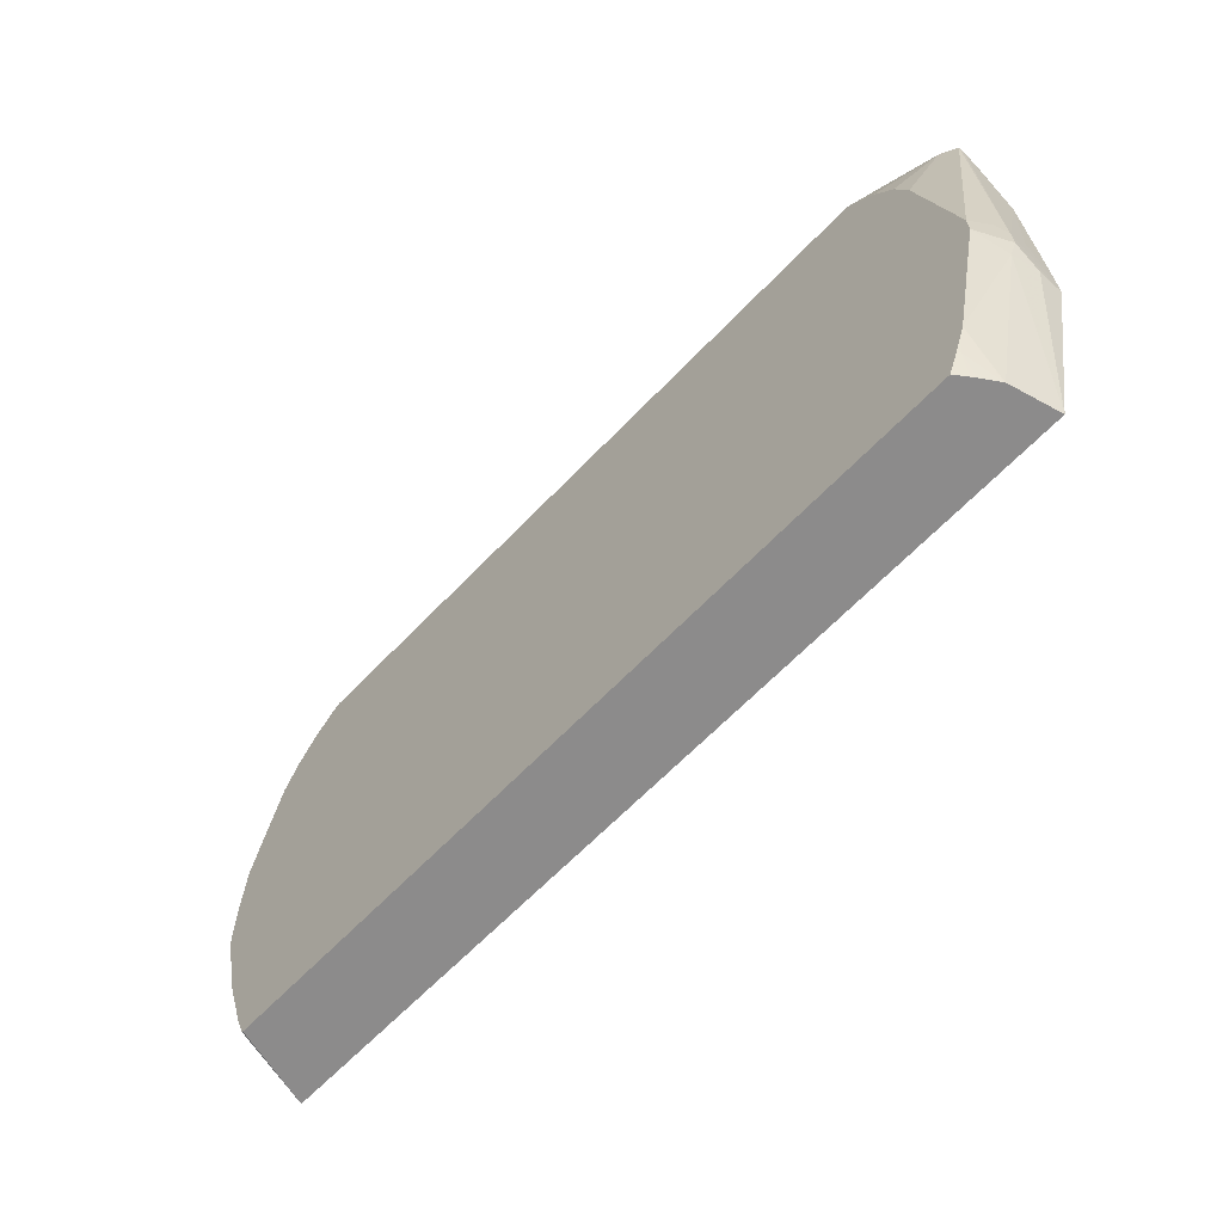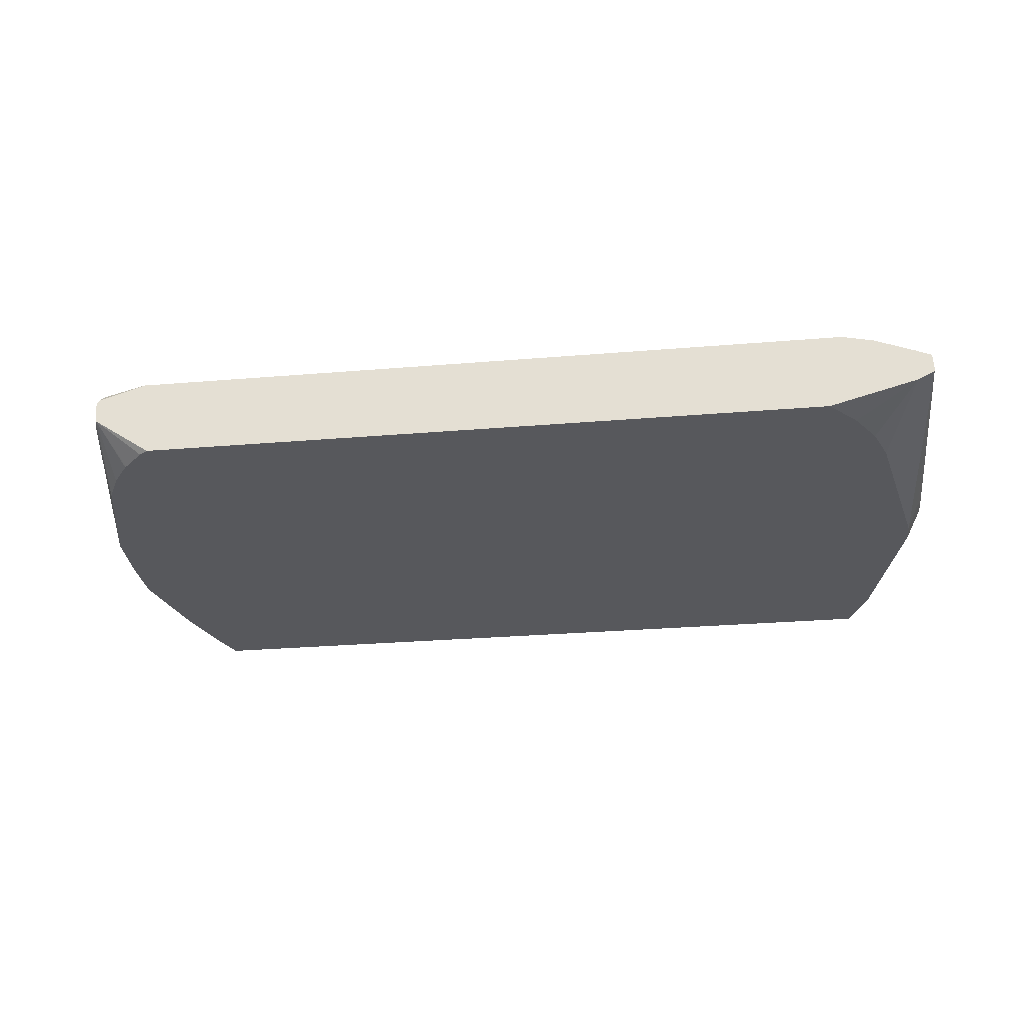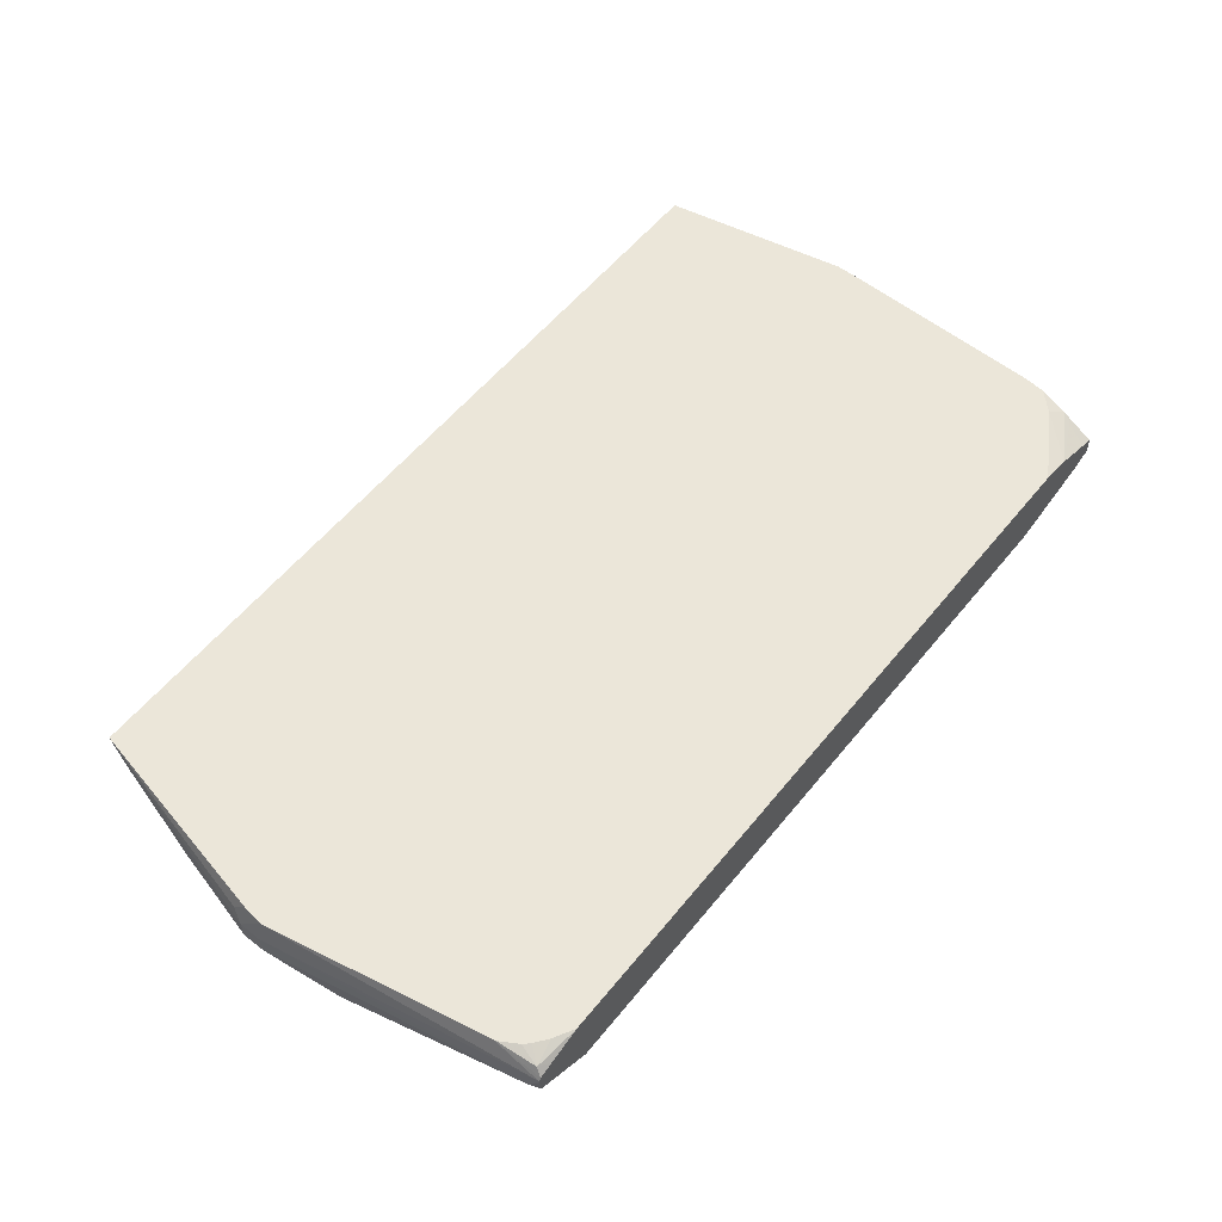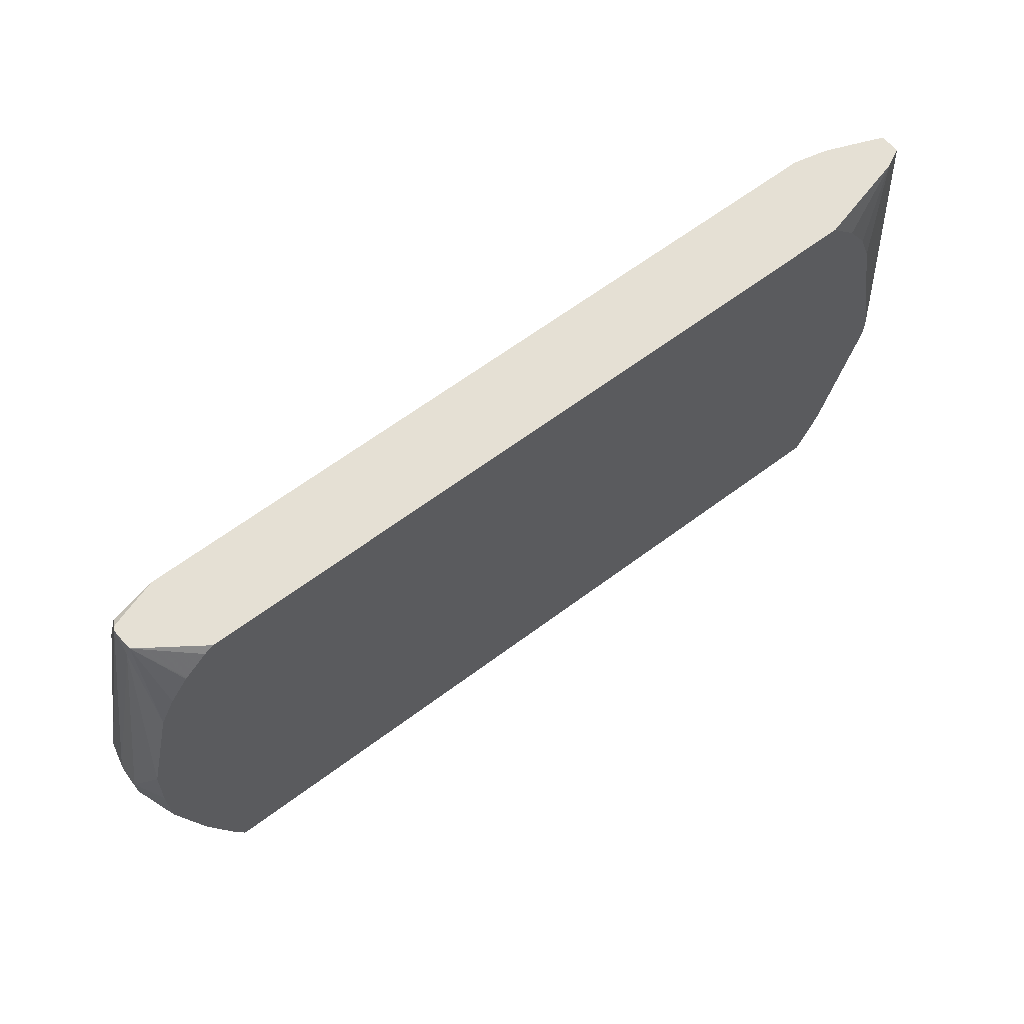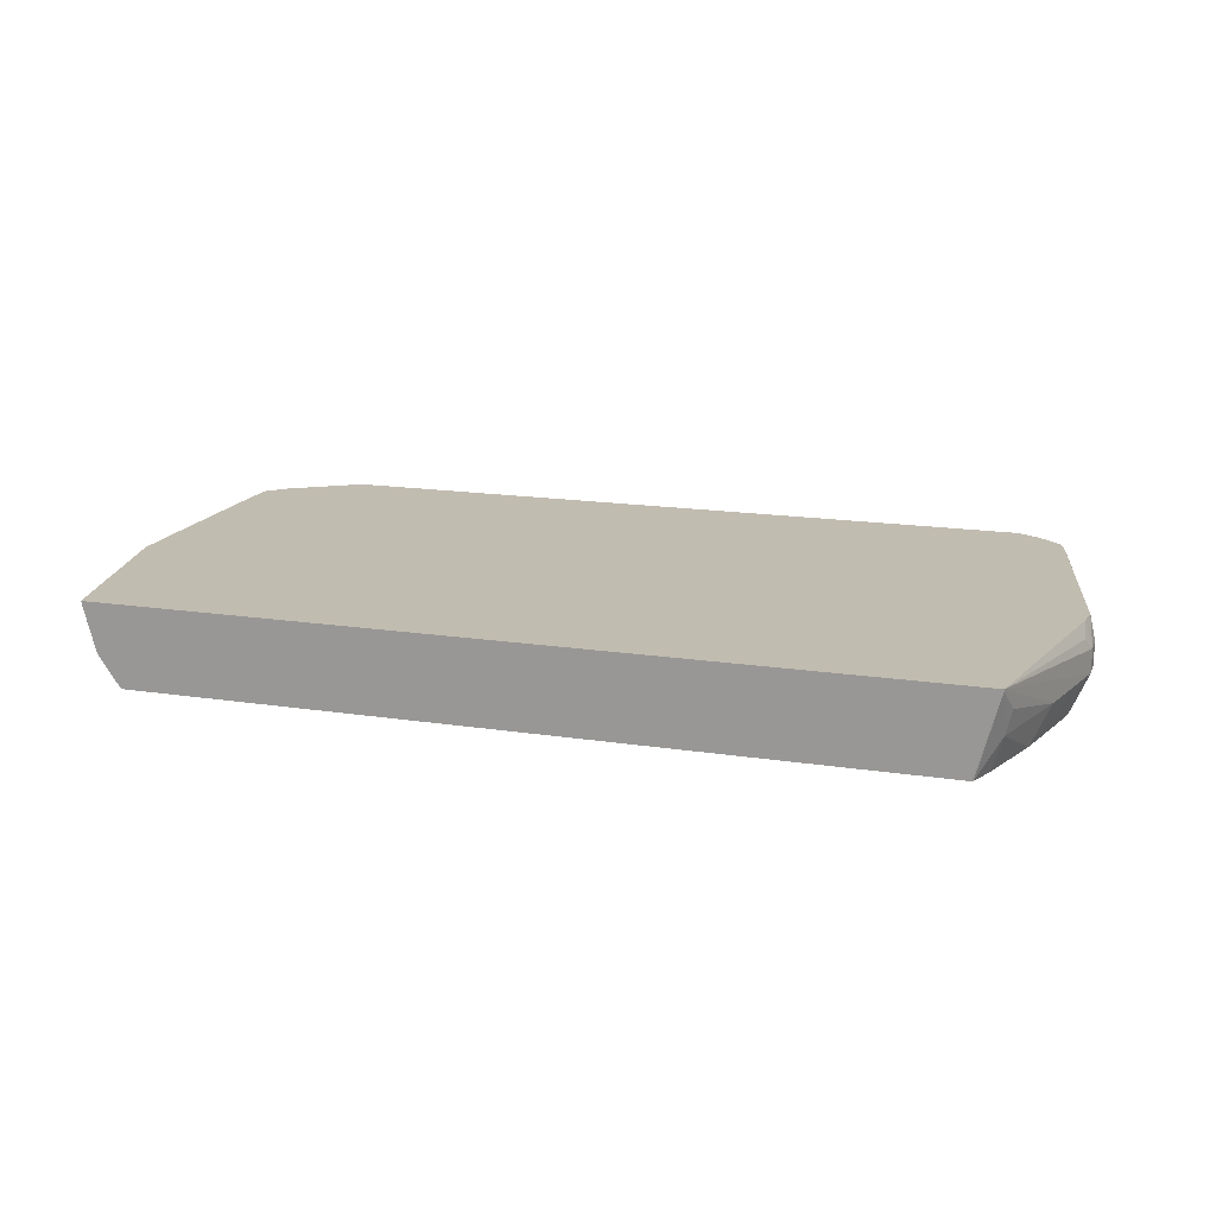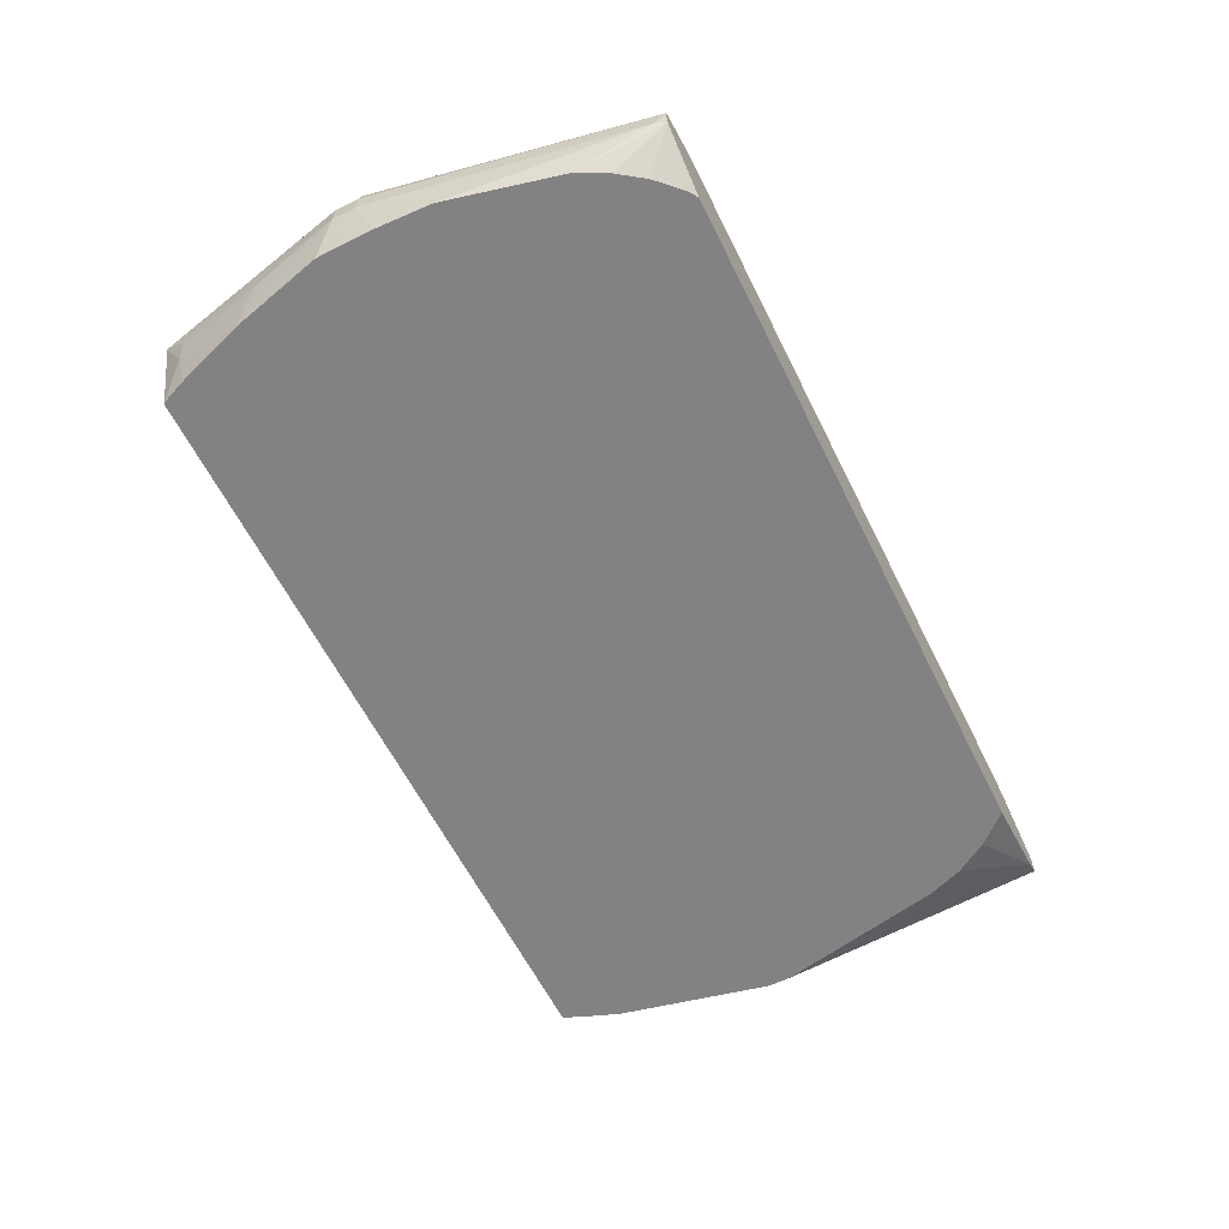
<metadata>
{"format":"obj","ext":"obj","renderer":"f3d","projection":"perspective","resolution":1024,"background":"white","views":[{"elev":-64.0,"azim":46.4,"up":"+Z"},{"elev":-28.5,"azim":7.2,"up":"+Y"},{"elev":57.6,"azim":-51.2,"up":"+Y"},{"elev":65.4,"azim":-36.7,"up":"+Z"},{"elev":16.5,"azim":-162.5,"up":"+Y"},{"elev":-60.9,"azim":-63.6,"up":"+Y"}]}
</metadata>
<code>
v 0.58 -0.2658 -0.338
v 0.6367 -0.2657 -0.06691
v 0.6359 -0.3012 -0.06691
v 0.6275 -0.3389 -0.06691
v 0.5617 -0.3355 -0.338
v 0.5761 -0.2657 -0.338
v 0.6367 -0.2657 -0.03544
v 0.6359 -0.3347 -0.03343
v 0.6118 -0.383 -0.03343
v 0.5605 -0.383 -0.257
v 0.5615 -0.3365 -0.3365
v 0.5606 -0.3372 -0.338
v -0.628 -0.2657 -0.338
v 0.6359 -0.2657 0.03346
v 0.6359 -0.3012 0.03346
v 0.6359 -0.3347 4.655e-05
v 0.6118 -0.383 4.655e-05
v 0.5438 -0.383 -0.3012
v 0.5466 -0.3793 -0.3012
v 0.5454 -0.3599 -0.338
v -0.6277 -0.2686 -0.338
v -0.6359 -0.3012 -0.3012
v -0.6693 -0.3347 -0.1673
v -0.7029 -0.3347 -0.03343
v -0.7029 -0.3012 -0.03343
v -0.6945 -0.2845 -0.05014
v -0.6908 -0.2657 -0.03143
v 0.6321 -0.2657 0.2677
v 0.6275 -0.3296 0.3944
v 0.6268 -0.3356 0.3944
v 0.6275 -0.3514 0.01675
v 0.5615 -0.383 0.2491
v 0.5286 -0.383 -0.338
v 0.541 -0.3662 -0.338
v -0.6275 -0.3347 -0.3054
v -0.5957 -0.383 -0.338
v -0.5977 -0.383 -0.337
v -0.6461 -0.383 -0.1994
v -0.6795 -0.383 -0.06548
v -0.6804 -0.383 -0.02598
v -0.7029 -0.3347 4.655e-05
v -0.7029 -0.3012 4.655e-05
v -0.6949 -0.2657 4.655e-05
v 0.6292 -0.2657 0.3019
v 0.6275 -0.3012 0.3723
v 0.6259 -0.3073 0.3944
v 0.6112 -0.3434 0.3944
v 0.5427 -0.383 0.3012
v 0.6023 -0.3478 0.3944
v -0.607 -0.383 -0.3138
v -0.6126 -0.383 -0.2998
v -0.6804 -0.383 0.01854
v -0.6768 -0.383 0.1003
v -0.6302 -0.3235 0.3793
v -0.6269 -0.2931 0.3944
v -0.6285 -0.2657 0.3252
v 0.6278 -0.2657 0.305
v 0.6247 -0.2789 0.3458
v 0.6191 -0.2845 0.3597
v 0.6023 -0.2976 0.3944
v 0.5132 -0.383 0.3495
v 0.4736 -0.383 0.3944
v -0.6359 -0.383 0.2677
v -0.6268 -0.2988 0.3944
v -0.6241 -0.3249 0.3944
v -0.6254 -0.314 0.3944
v -0.6239 -0.288 0.3944
v -0.6191 -0.2761 0.3849
v -0.6277 -0.2657 0.328
v 0.6023 -0.2657 0.3306
v 0.5469 -0.2761 0.3944
v -0.5388 -0.383 0.3944
v -0.6136 -0.383 0.3123
v -0.5866 -0.383 0.3503
v -0.5854 -0.383 0.3516
v -0.5834 -0.383 0.3536
v -0.5523 -0.383 0.3849
v -0.6024 -0.2809 0.3944
v -0.5543 -0.2657 0.3944
v -0.5838 -0.2657 0.378
v -0.6024 -0.2657 0.3641
v -0.6115 -0.2657 0.3549
v 0.501 -0.2657 0.3944
f 29 60 71
f 29 55 64
f 29 71 83
f 29 83 79
f 29 79 78
f 29 78 67
f 29 67 55
f 30 47 32
f 29 66 65
f 29 65 72
f 29 72 62
f 29 62 49
f 29 49 47
f 29 47 30
f 29 46 60
f 32 47 49
f 29 64 66
f 29 45 46
f 24 39 40
f 28 44 45
f 32 49 48
f 19 33 34
f 19 34 20
f 21 35 22
f 21 36 37
f 21 37 35
f 22 35 23
f 23 35 38
f 23 38 24
f 24 40 52
f 24 52 41
f 24 41 42
f 24 42 25
f 24 38 39
f 25 42 43
f 25 43 27
f 25 27 26
f 28 45 29
f 35 37 50
f 58 71 59
f 35 51 38
f 57 70 58
f 58 70 71
f 59 71 60
f 63 73 65
f 65 73 74
f 65 74 75
f 65 75 76
f 65 76 77
f 65 77 72
f 67 78 68
f 68 78 79
f 68 79 80
f 68 80 81
f 68 81 82
f 68 82 69
f 70 83 71
f 18 33 19
f 56 68 69
f 35 50 51
f 56 67 68
f 54 66 64
f 41 52 53
f 41 53 54
f 41 54 42
f 42 54 55
f 42 55 43
f 43 55 56
f 44 57 58
f 44 58 46
f 44 46 45
f 46 58 59
f 46 59 60
f 48 49 61
f 49 62 61
f 53 63 54
f 54 64 55
f 54 63 65
f 54 65 66
f 55 67 56
f 17 30 32
f 9 32 48
f 16 31 17
f 2 82 81
f 2 81 80
f 2 80 79
f 2 79 83
f 2 83 70
f 2 70 57
f 2 57 44
f 2 69 82
f 2 44 28
f 2 14 7
f 3 8 4
f 4 8 9
f 4 9 10
f 4 10 5
f 5 10 11
f 5 11 12
f 2 28 14
f 2 56 69
f 2 43 56
f 2 13 27
f 17 31 30
f 1 2 3
f 1 3 4
f 1 4 5
f 1 5 12
f 1 12 20
f 1 20 34
f 1 34 33
f 1 33 36
f 1 36 21
f 1 21 13
f 1 13 6
f 1 6 2
f 2 7 16
f 2 16 8
f 2 8 3
f 2 6 13
f 7 14 15
f 7 15 16
f 2 27 43
f 8 17 9
f 9 33 18
f 9 18 10
f 10 18 19
f 10 19 12
f 10 12 11
f 12 19 20
f 13 21 22
f 13 23 24
f 13 24 25
f 13 25 26
f 13 26 27
f 14 28 15
f 15 28 16
f 16 28 29
f 16 29 30
f 8 16 17
f 16 30 31
f 9 36 33
f 9 37 36
f 13 22 23
f 9 77 76
f 9 48 61
f 9 61 62
f 9 62 72
f 9 72 77
f 9 17 32
f 9 76 75
f 9 75 74
f 9 50 37
f 9 74 73
f 9 73 63
f 9 63 53
f 9 53 52
f 9 52 40
f 9 40 39
f 9 39 38
f 9 38 51
f 9 51 50

</code>
